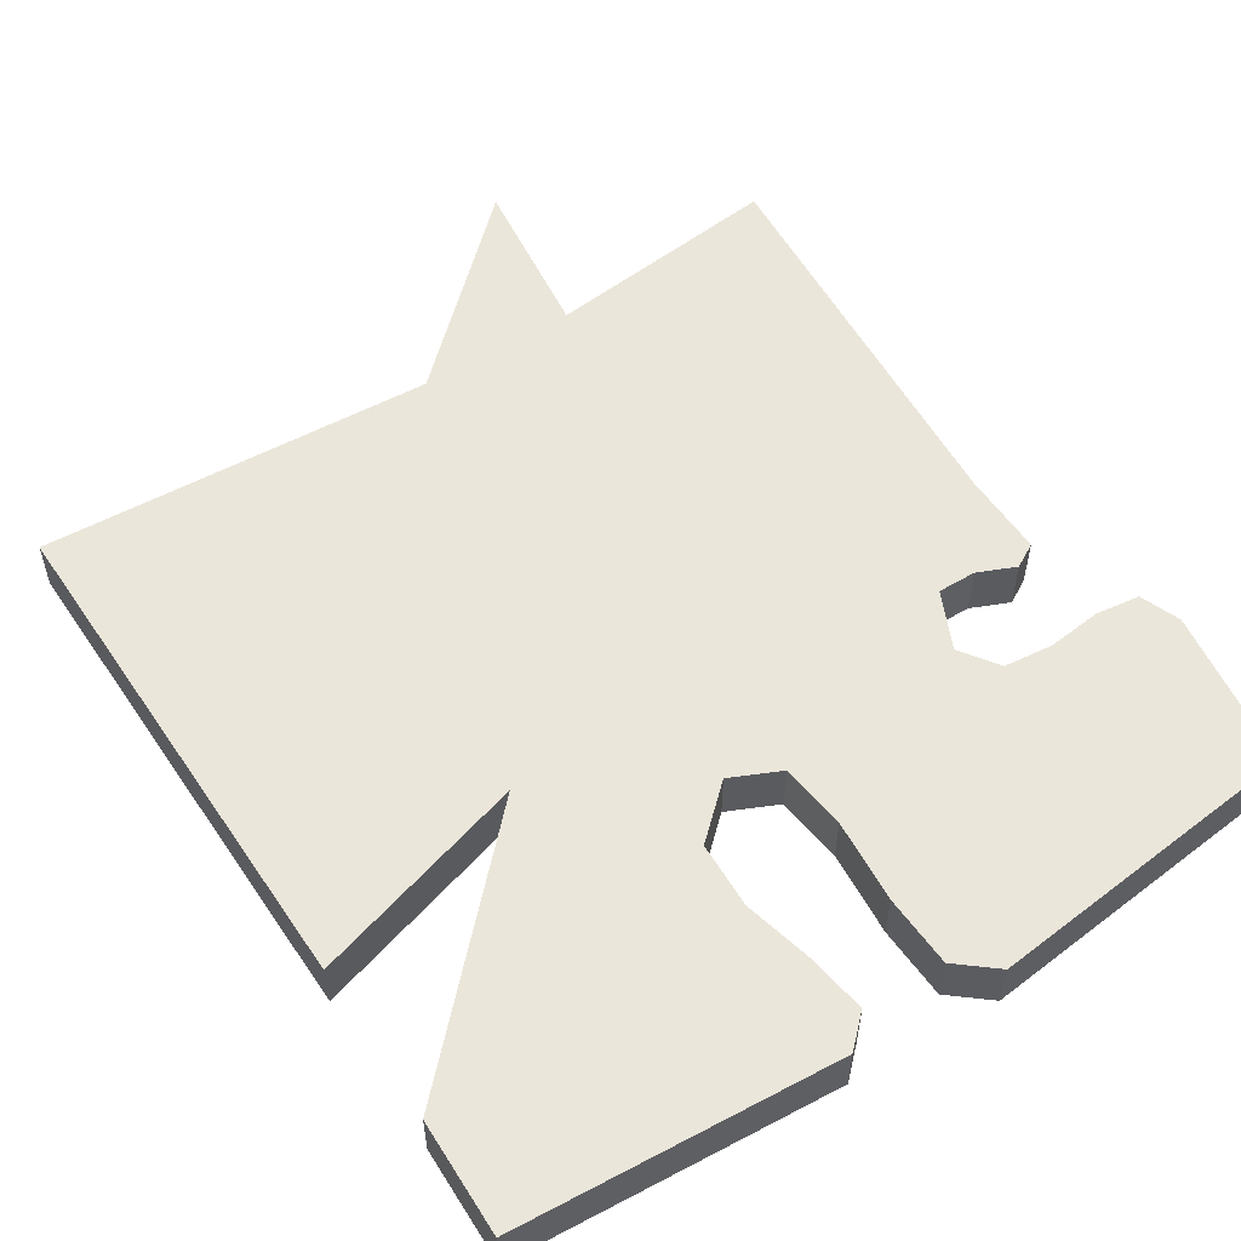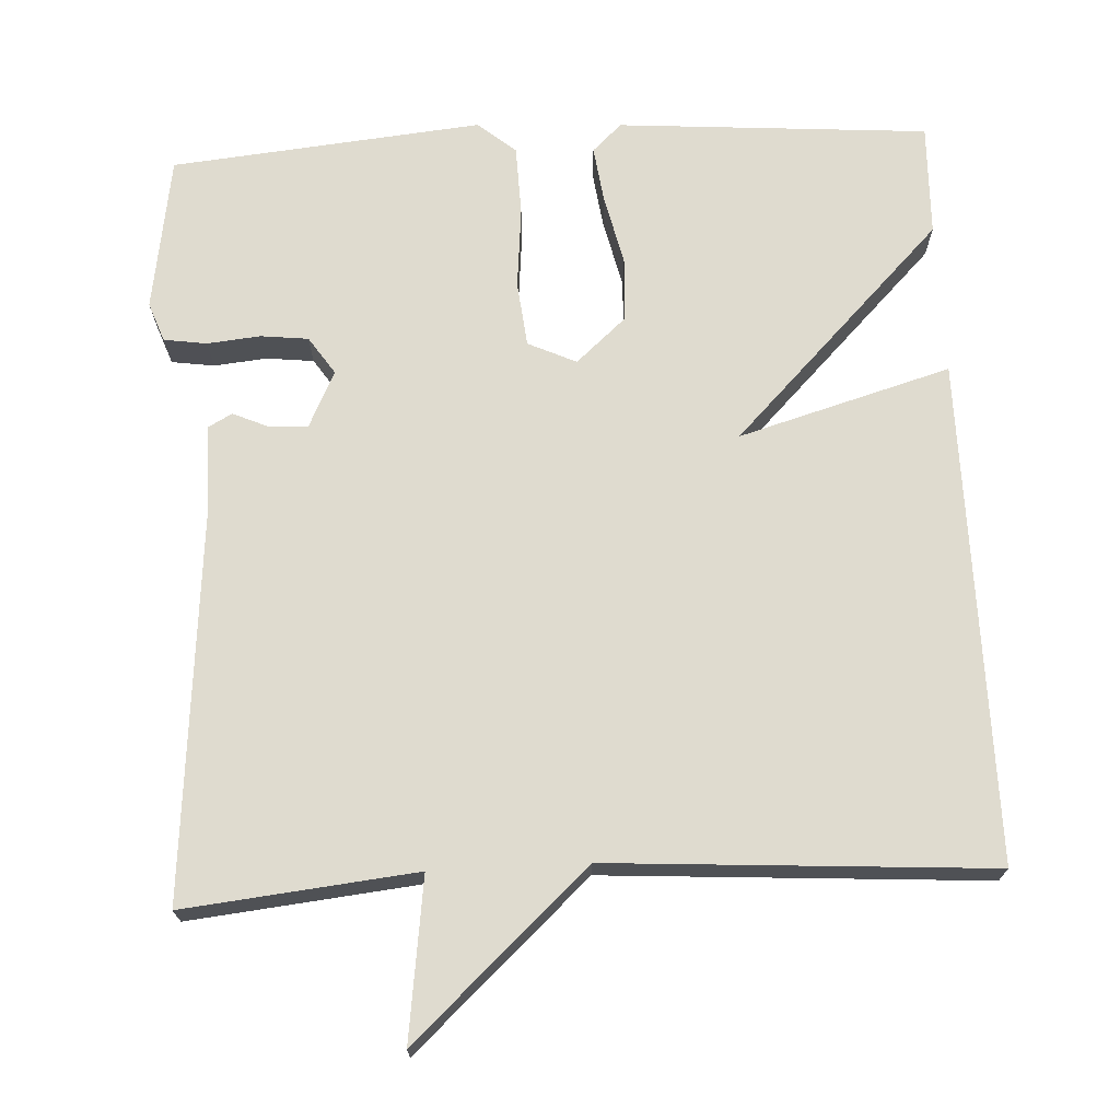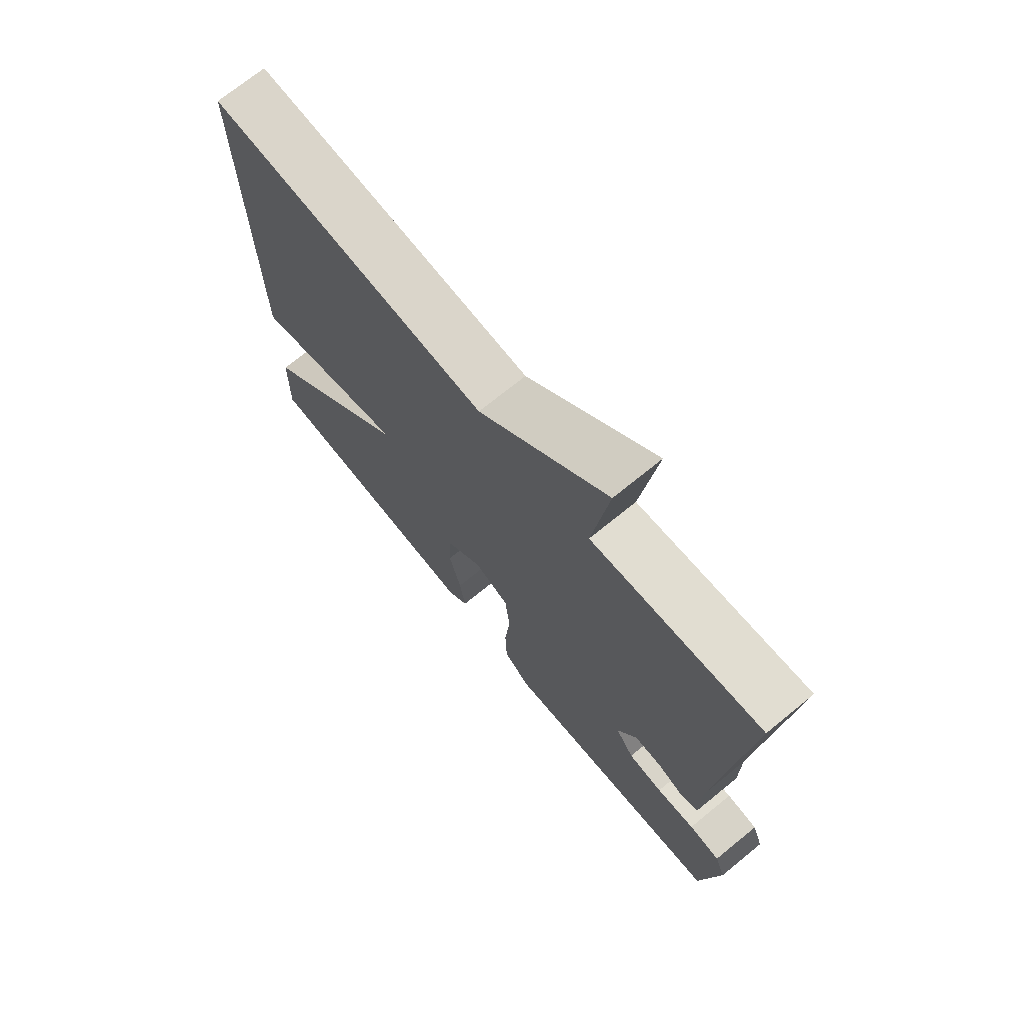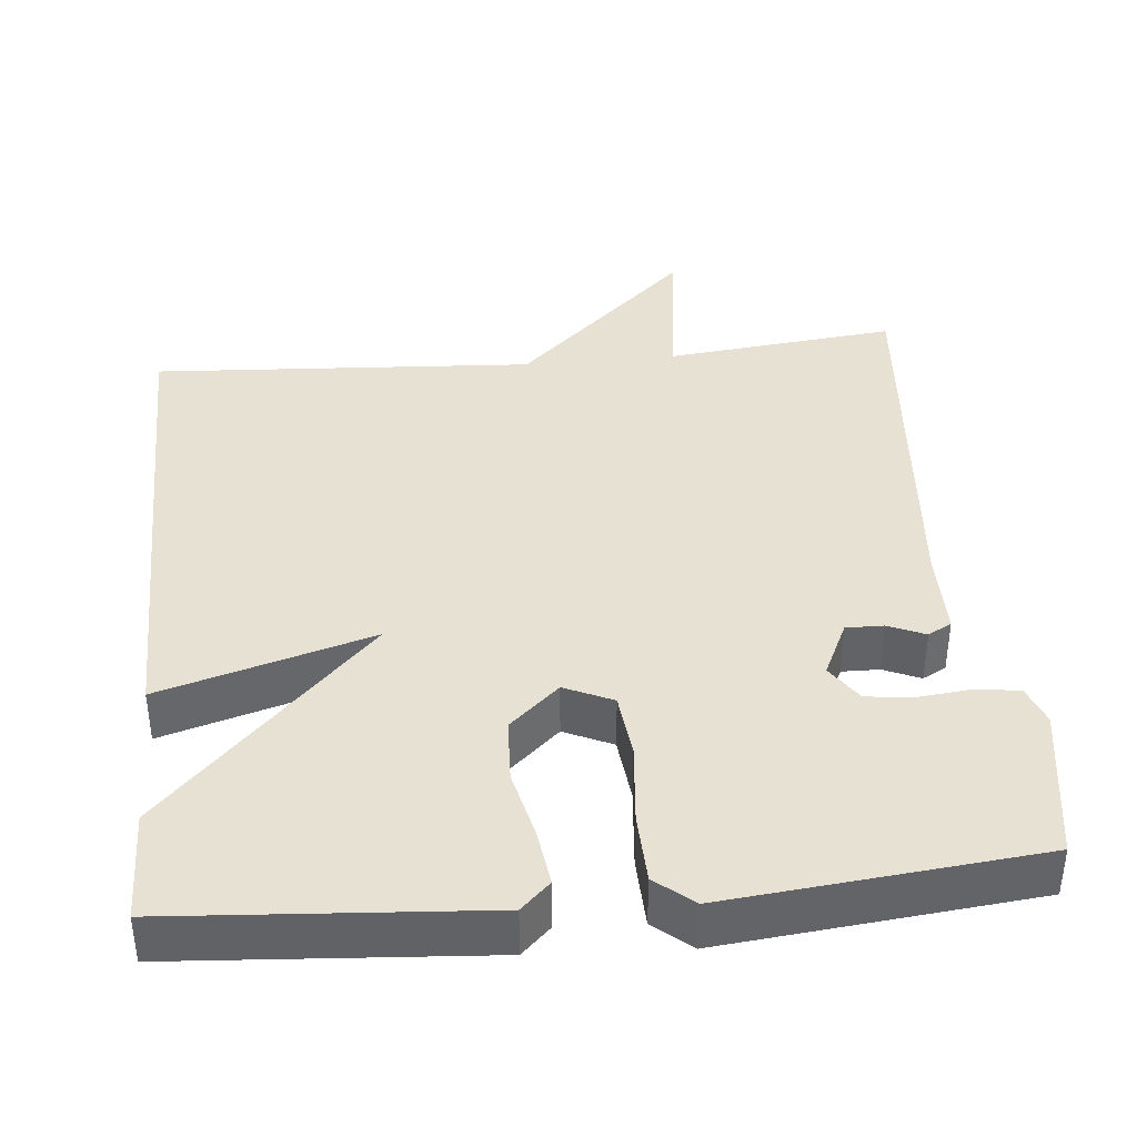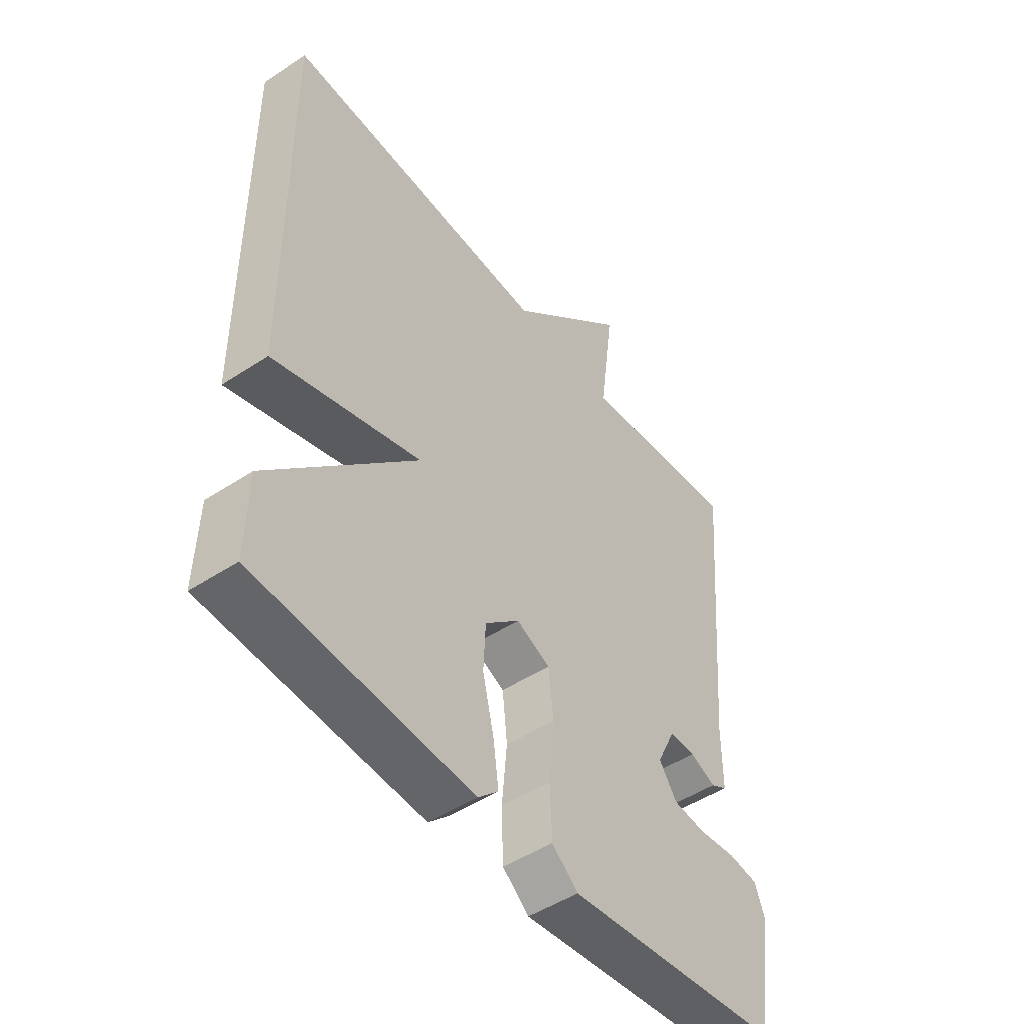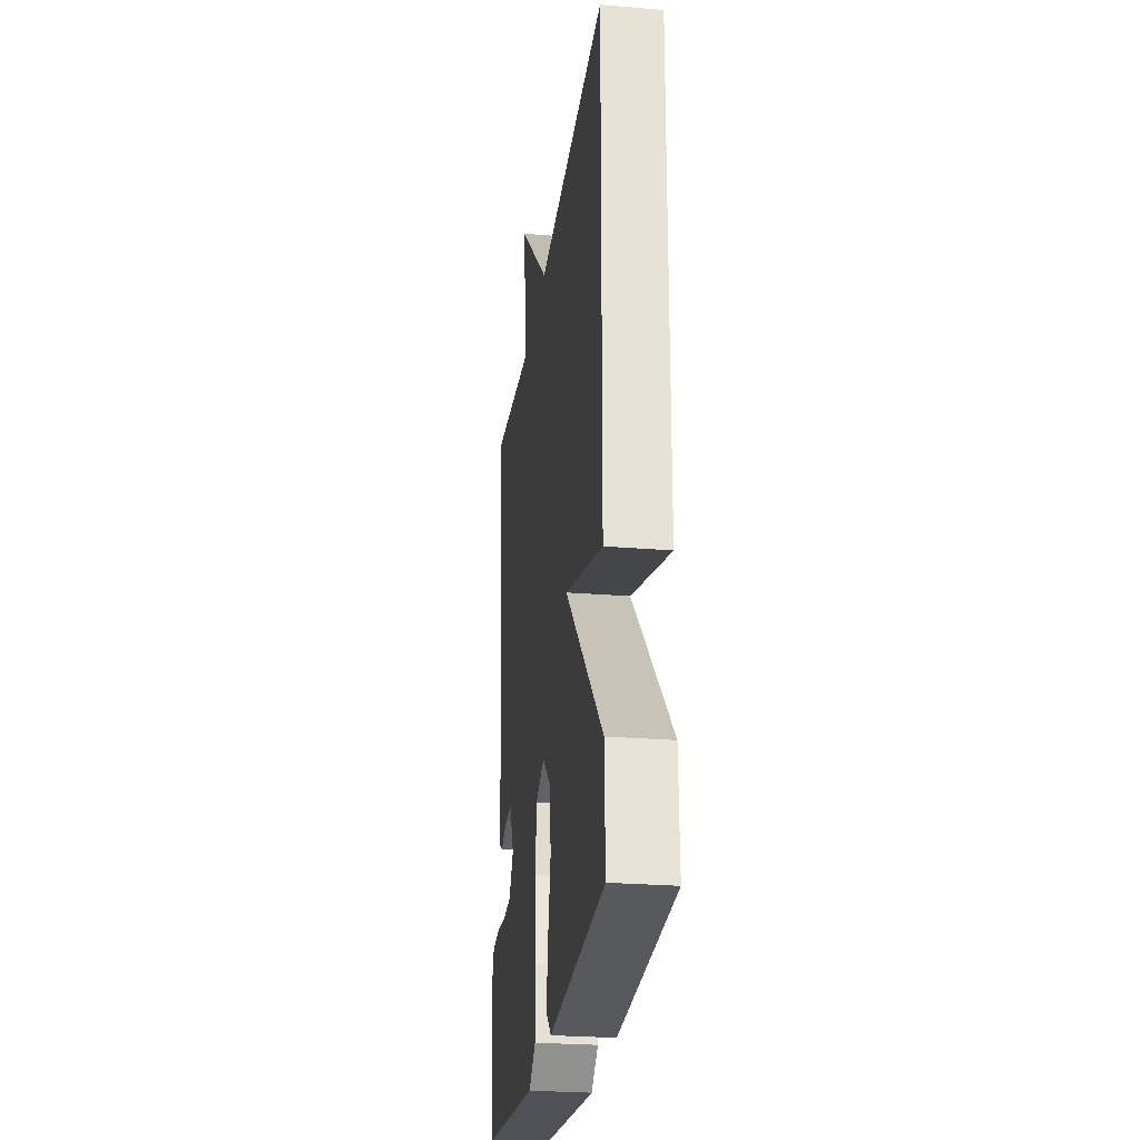
<metadata>
{"format":"obj","ext":"obj","renderer":"f3d","projection":"perspective","resolution":1024,"background":"white","views":[{"elev":54.7,"azim":146.8,"up":"+Y"},{"elev":70.5,"azim":-2.9,"up":"+Y"},{"elev":71.8,"azim":-129.2,"up":"+Z"},{"elev":39.4,"azim":174.4,"up":"+Y"},{"elev":-48.5,"azim":126.4,"up":"+Z"},{"elev":-25.9,"azim":82.5,"up":"+Z"}]}
</metadata>
<code>
v -0.5 0.07 -0.5
v -0.532 0.07 -0.297
v -0.513 0.07 -0.246
v -0.457 0.07 -0.238
v -0.388 0.07 -0.245
v -0.326 0.07 -0.238
v -0.293 0.07 -0.189
v -0.328 0.07 -0.116
v -0.377 0.07 -0.117
v -0.425 0.07 -0.138
v -0.456 0.07 -0.121
v -0.456 0.07 -0.012
v -0.5 0.07 0.5
v -0.198 0.07 0.468
v -0.226 0.07 0.678
v 0.002 0.07 0.468
v 0.5 0.07 0.5
v 0.496 0.07 -0.154
v 0.22 0.07 -0.074
v 0.496 0.07 -0.354
v 0.5 0.07 -0.5
v 0.095 0.07 -0.53
v 0.057 0.07 -0.494
v 0.067 0.07 -0.42
v 0.088 0.07 -0.33
v 0.084 0.07 -0.246
v 0.019 0.07 -0.188
v -0.044 0.07 -0.217
v -0.053 0.07 -0.302
v -0.043 0.07 -0.408
v -0.046 0.07 -0.499
v -0.095 0.07 -0.54
v -0.5 0 -0.5
v -0.532 0 -0.297
v -0.513 0 -0.246
v -0.457 0 -0.238
v -0.388 0 -0.245
v -0.326 0 -0.238
v -0.293 0 -0.189
v -0.328 0 -0.116
v -0.377 0 -0.117
v -0.425 0 -0.138
v -0.456 0 -0.121
v -0.456 0 -0.012
v -0.5 0 0.5
v -0.198 0 0.468
v -0.226 0 0.678
v 0.002 0 0.468
v 0.5 0 0.5
v 0.496 0 -0.154
v 0.22 0 -0.074
v 0.496 0 -0.354
v 0.5 0 -0.5
v 0.095 0 -0.53
v 0.057 0 -0.494
v 0.067 0 -0.42
v 0.088 0 -0.33
v 0.084 0 -0.246
v 0.019 0 -0.188
v -0.044 0 -0.217
v -0.053 0 -0.302
v -0.043 0 -0.408
v -0.046 0 -0.499
v -0.095 0 -0.54
f 3 4 5
f 2 3 5
f 1 2 5
f 32 1 5
f 31 32 5
f 30 31 5
f 29 30 5
f 28 29 5 6
f 27 28 6 7
f 23 24 25
f 22 23 25
f 21 22 25
f 20 21 25
f 19 20 25
f 19 25 26
f 16 17 18 19
f 19 26 27
f 16 19 27
f 15 16 27
f 14 15 27
f 12 13 14 27
f 9 10 11 12
f 8 9 12
f 27 7 8
f 8 12 27
f 37 36 35
f 37 35 34
f 37 34 33
f 37 33 64
f 37 64 63
f 37 63 62
f 37 62 61
f 38 37 61 60
f 39 38 60 59
f 57 56 55
f 57 55 54
f 57 54 53
f 57 53 52
f 57 52 51
f 58 57 51
f 51 50 49 48
f 59 58 51
f 59 51 48
f 59 48 47
f 59 47 46
f 59 46 45 44
f 44 43 42 41
f 44 41 40
f 40 39 59
f 59 44 40
f 1 33 34 2
f 2 34 35 3
f 3 35 36 4
f 4 36 37 5
f 5 37 38 6
f 6 38 39 7
f 7 39 40 8
f 8 40 41 9
f 9 41 42 10
f 10 42 43 11
f 11 43 44 12
f 12 44 45 13
f 13 45 46 14
f 14 46 47 15
f 15 47 48 16
f 16 48 49 17
f 17 49 50 18
f 18 50 51 19
f 19 51 52 20
f 20 52 53 21
f 21 53 54 22
f 22 54 55 23
f 23 55 56 24
f 24 56 57 25
f 25 57 58 26
f 26 58 59 27
f 27 59 60 28
f 28 60 61 29
f 29 61 62 30
f 30 62 63 31
f 31 63 64 32
f 32 64 33 1

</code>
